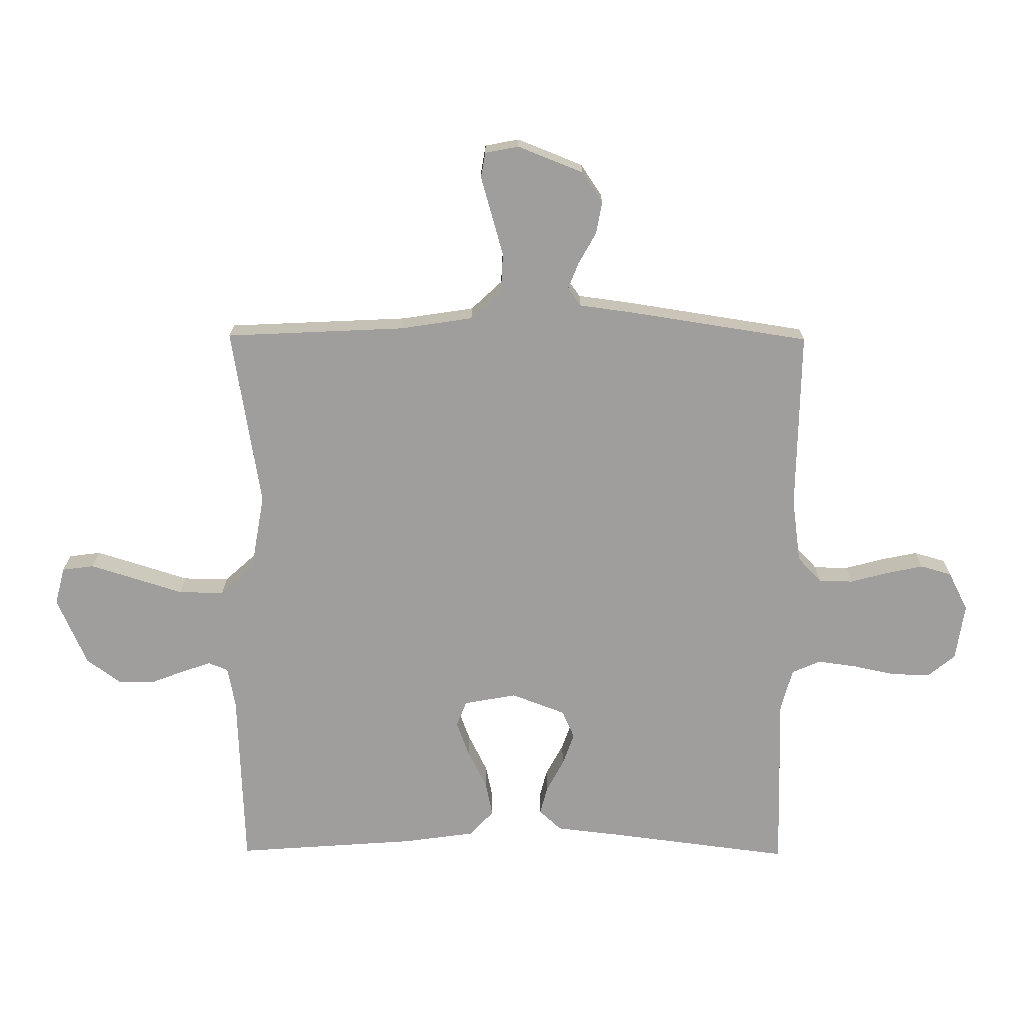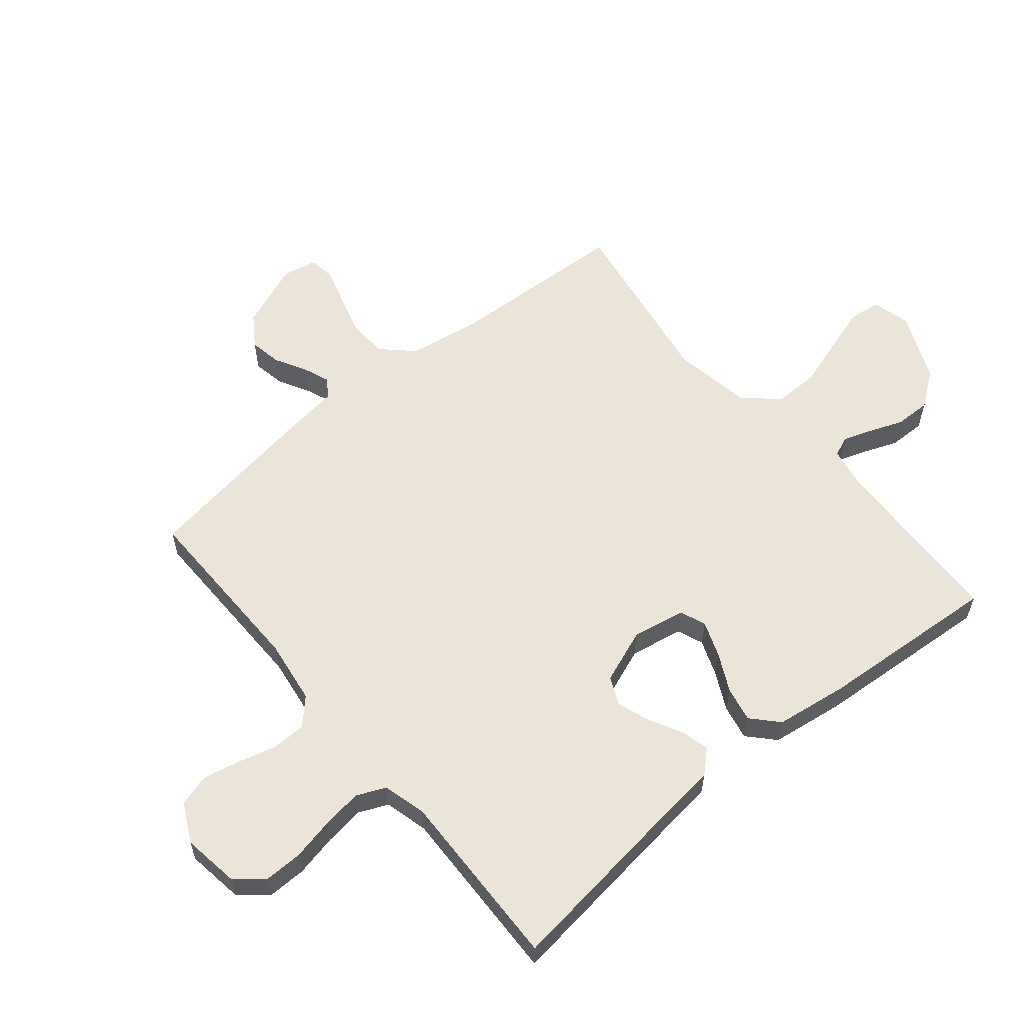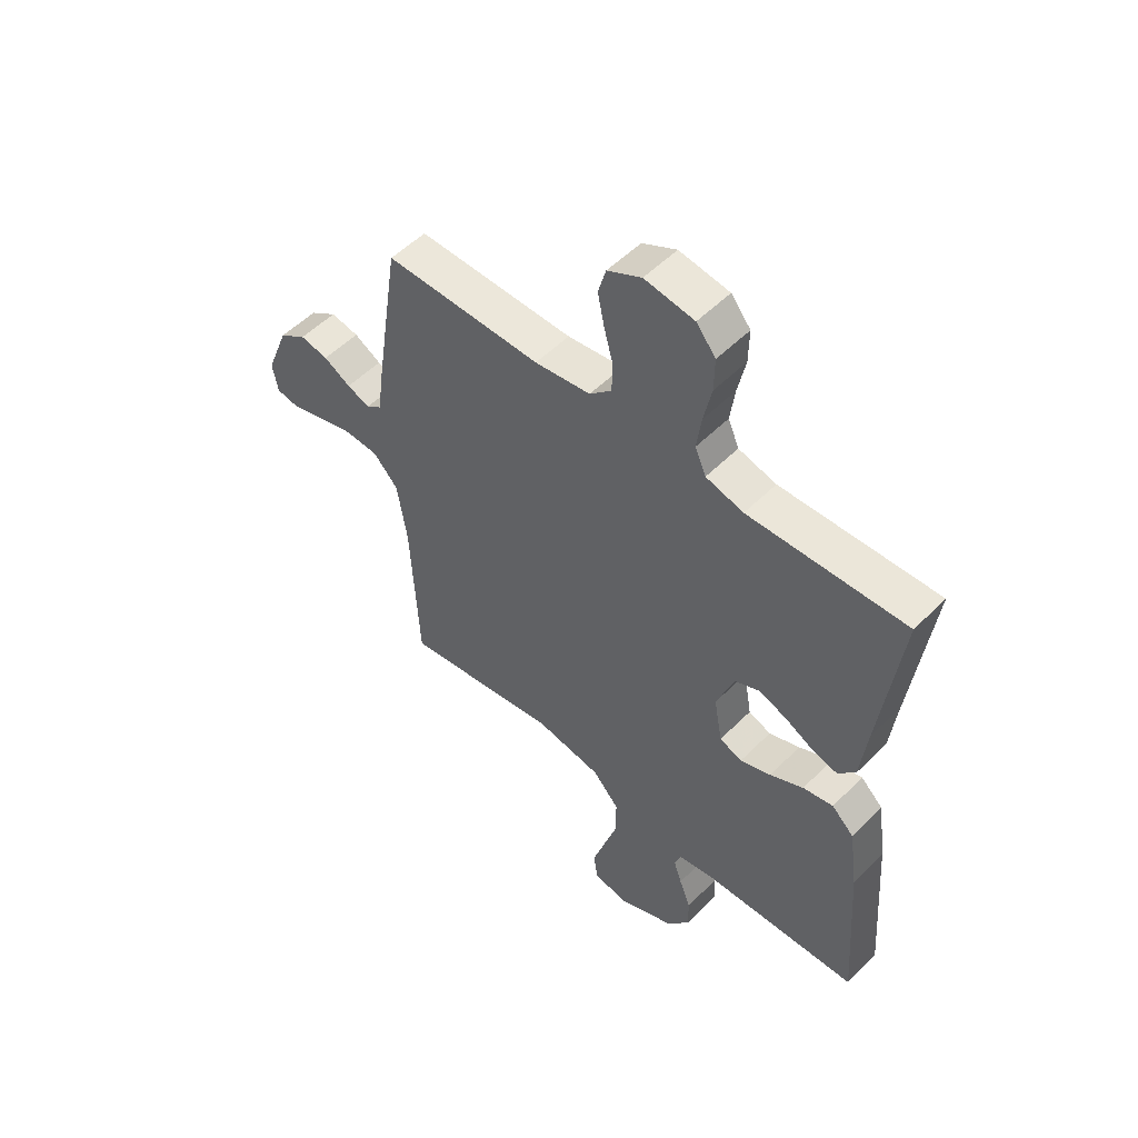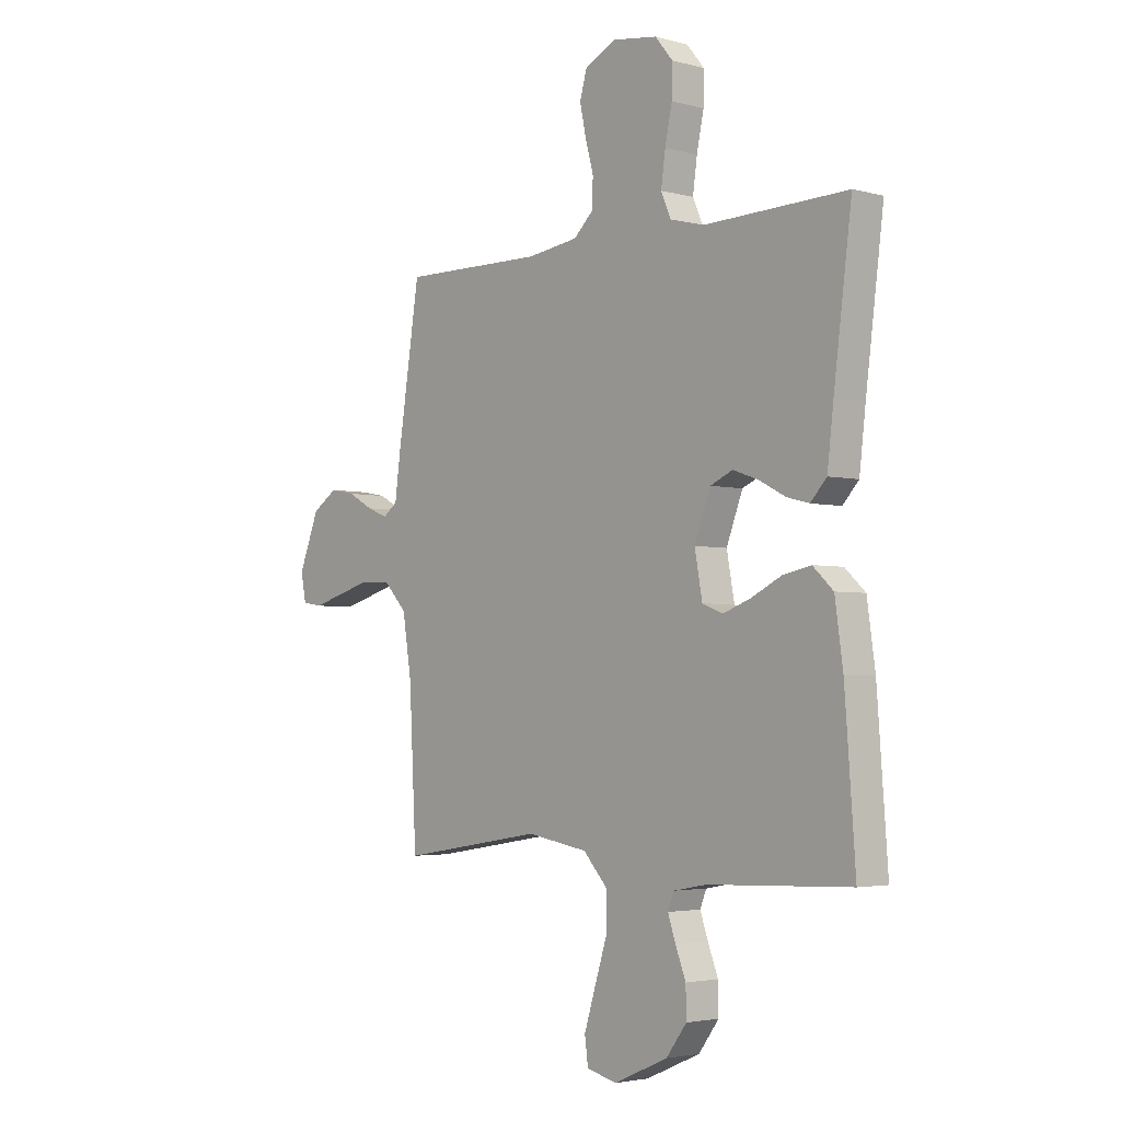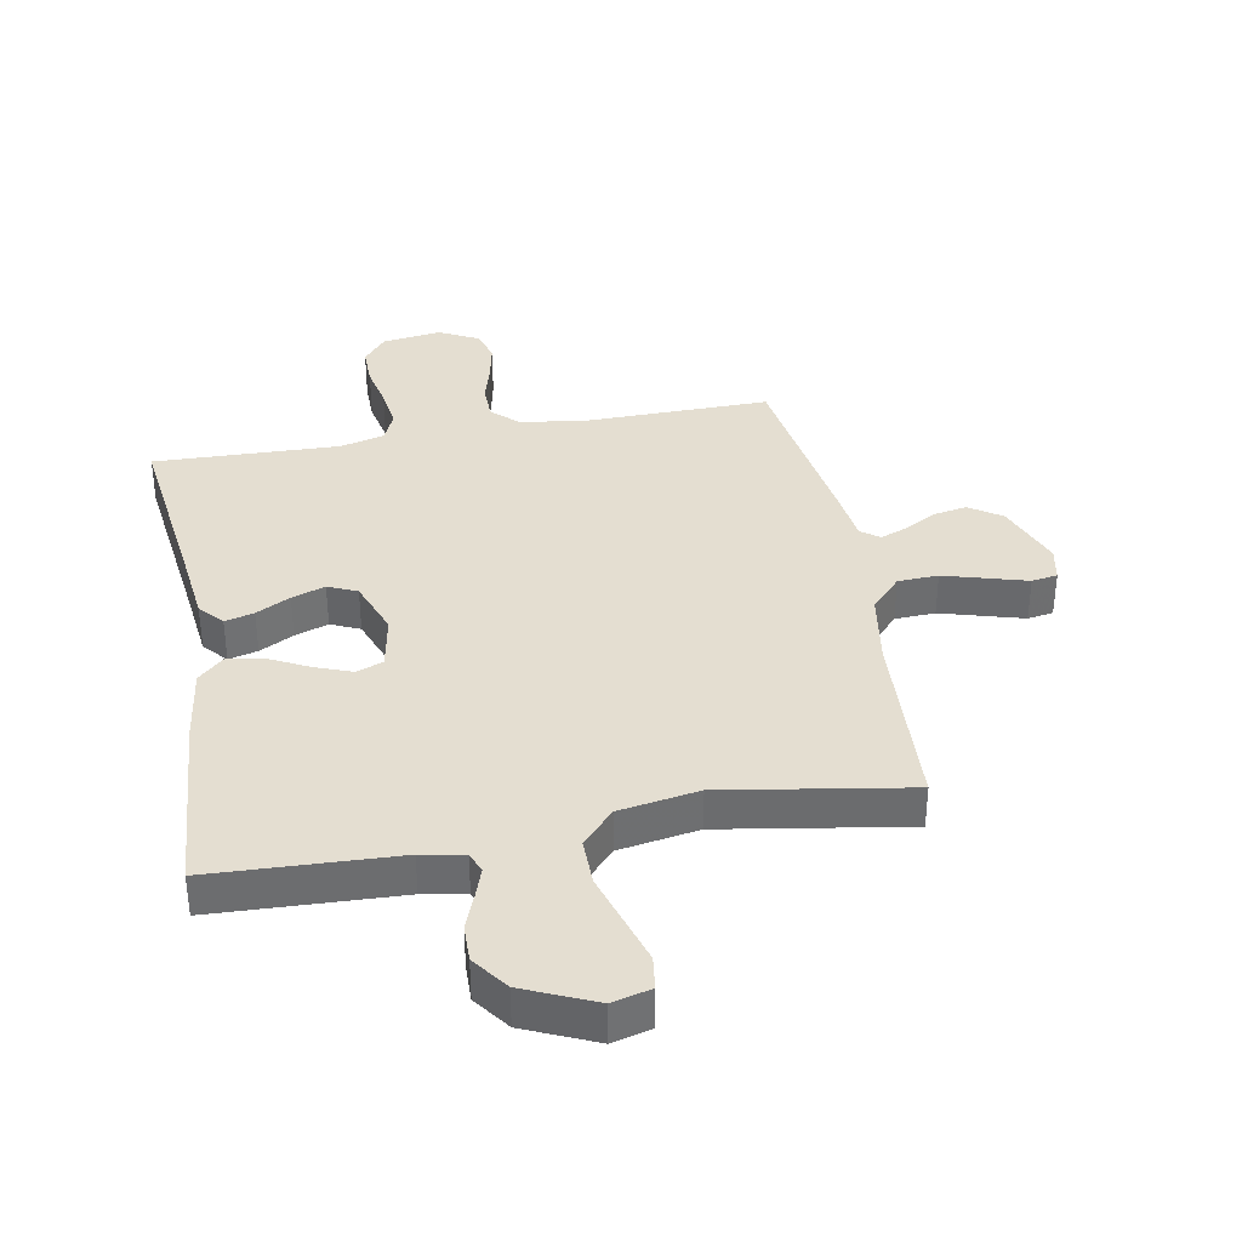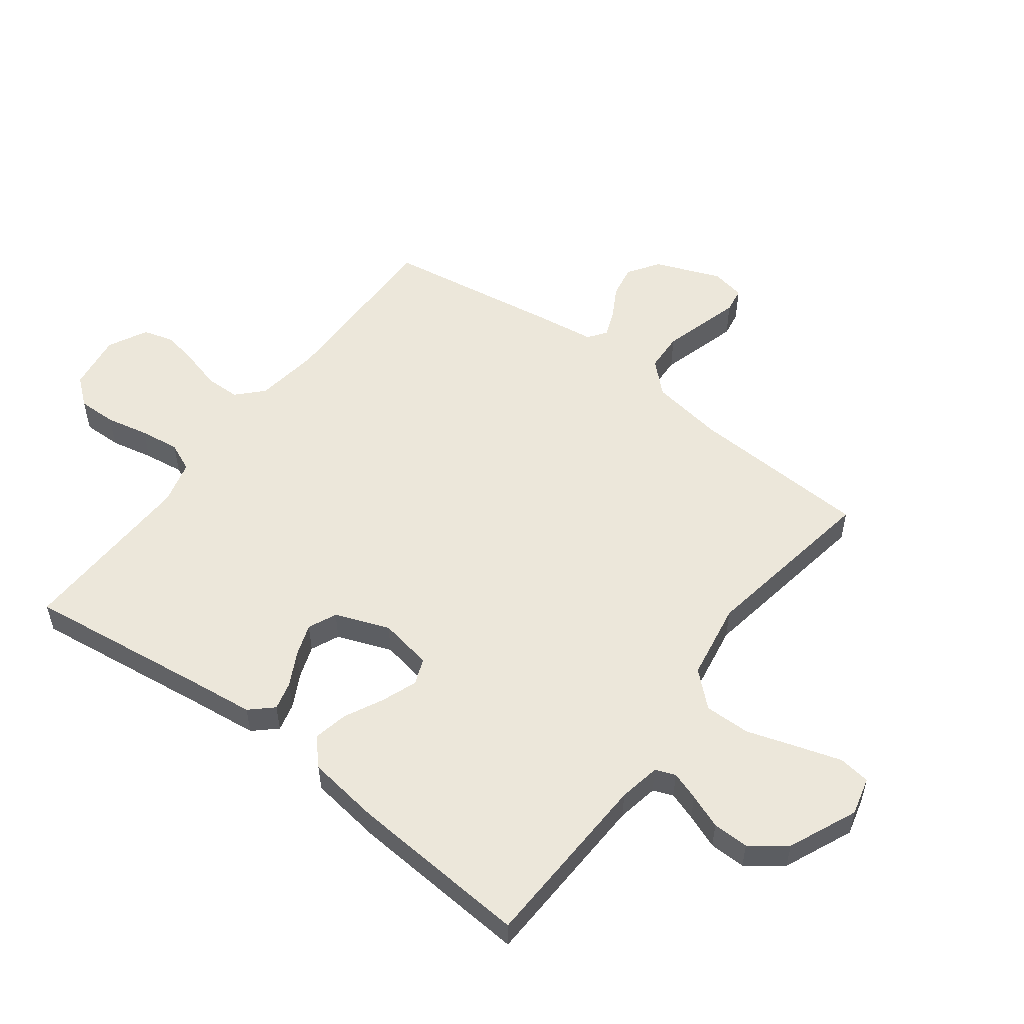
<metadata>
{"format":"obj","ext":"obj","renderer":"f3d","projection":"perspective","resolution":1024,"background":"white","views":[{"elev":-70.9,"azim":-90.4,"up":"+Y"},{"elev":58.9,"azim":50.3,"up":"+Y"},{"elev":53.0,"azim":43.3,"up":"+Z"},{"elev":-3.3,"azim":48.0,"up":"+Z"},{"elev":36.5,"azim":169.7,"up":"+Y"},{"elev":54.1,"azim":127.0,"up":"+Y"}]}
</metadata>
<code>
v -0.5 0.07 0.5
v -0.2 0.07 0.496
v -0.093 0.07 0.511
v -0.051 0.07 0.551
v -0.05 0.07 0.608
v -0.067 0.07 0.671
v -0.08 0.07 0.733
v -0.065 0.07 0.785
v 0 0.07 0.818
v 0.095 0.07 0.804
v 0.132 0.07 0.759
v 0.131 0.07 0.695
v 0.116 0.07 0.624
v 0.107 0.07 0.558
v 0.128 0.07 0.51
v 0.2 0.07 0.491
v 0.5 0.07 0.5
v 0.462 0.07 0.2
v 0.449 0.07 0.088
v 0.415 0.07 0.051
v 0.368 0.07 0.063
v 0.313 0.07 0.092
v 0.259 0.07 0.111
v 0.212 0.07 0.09
v 0.178 0.07 0
v 0.194 0.07 -0.088
v 0.237 0.07 -0.105
v 0.296 0.07 -0.083
v 0.36 0.07 -0.051
v 0.418 0.07 -0.039
v 0.461 0.07 -0.079
v 0.478 0.07 -0.2
v 0.5 0.07 -0.5
v 0.2 0.07 -0.512
v 0.131 0.07 -0.525
v 0.118 0.07 -0.558
v 0.134 0.07 -0.605
v 0.156 0.07 -0.662
v 0.157 0.07 -0.722
v 0.114 0.07 -0.78
v 0 0.07 -0.83
v -0.063 0.07 -0.814
v -0.07 0.07 -0.761
v -0.047 0.07 -0.687
v -0.021 0.07 -0.605
v -0.02 0.07 -0.529
v -0.071 0.07 -0.473
v -0.2 0.07 -0.451
v -0.5 0.07 -0.5
v -0.515 0.07 -0.2
v -0.534 0.07 -0.079
v -0.582 0.07 -0.028
v -0.647 0.07 -0.025
v -0.717 0.07 -0.045
v -0.78 0.07 -0.063
v -0.822 0.07 -0.056
v -0.833 0.07 0
v -0.79 0.07 0.109
v -0.738 0.07 0.144
v -0.684 0.07 0.134
v -0.632 0.07 0.105
v -0.588 0.07 0.088
v -0.558 0.07 0.11
v -0.546 0.07 0.2
v -0.5 0 0.5
v -0.2 0 0.496
v -0.093 0 0.511
v -0.051 0 0.551
v -0.05 0 0.608
v -0.067 0 0.671
v -0.08 0 0.733
v -0.065 0 0.785
v 0 0 0.818
v 0.095 0 0.804
v 0.132 0 0.759
v 0.131 0 0.695
v 0.116 0 0.624
v 0.107 0 0.558
v 0.128 0 0.51
v 0.2 0 0.491
v 0.5 0 0.5
v 0.462 0 0.2
v 0.449 0 0.088
v 0.415 0 0.051
v 0.368 0 0.063
v 0.313 0 0.092
v 0.259 0 0.111
v 0.212 0 0.09
v 0.178 0 0
v 0.194 0 -0.088
v 0.237 0 -0.105
v 0.296 0 -0.083
v 0.36 0 -0.051
v 0.418 0 -0.039
v 0.461 0 -0.079
v 0.478 0 -0.2
v 0.5 0 -0.5
v 0.2 0 -0.512
v 0.131 0 -0.525
v 0.118 0 -0.558
v 0.134 0 -0.605
v 0.156 0 -0.662
v 0.157 0 -0.722
v 0.114 0 -0.78
v 0 0 -0.83
v -0.063 0 -0.814
v -0.07 0 -0.761
v -0.047 0 -0.687
v -0.021 0 -0.605
v -0.02 0 -0.529
v -0.071 0 -0.473
v -0.2 0 -0.451
v -0.5 0 -0.5
v -0.515 0 -0.2
v -0.534 0 -0.079
v -0.582 0 -0.028
v -0.647 0 -0.025
v -0.717 0 -0.045
v -0.78 0 -0.063
v -0.822 0 -0.056
v -0.833 0 0
v -0.79 0 0.109
v -0.738 0 0.144
v -0.684 0 0.134
v -0.632 0 0.105
v -0.588 0 0.088
v -0.558 0 0.11
v -0.546 0 0.2
f 63 64 1 2
f 58 59 60 61
f 58 61 62
f 57 58 62
f 56 57 62
f 53 54 55 56
f 53 56 62
f 52 53 62 63
f 48 49 50
f 47 48 50 51
f 42 43 44 45
f 40 41 42 45
f 40 45 46
f 37 38 39 40
f 36 37 40 46
f 35 36 46 47
f 31 32 33 34
f 28 29 30 31
f 27 28 31 34
f 26 27 34 35
f 19 20 21 22
f 18 19 22 23
f 16 17 18 23
f 15 16 23 24
f 10 11 12 13
f 10 13 14
f 9 10 14
f 8 9 14
f 5 6 7 8
f 5 8 14 15
f 52 63 2 3
f 51 52 3 4
f 47 51 4
f 25 26 35 47
f 25 47 4
f 15 24 25
f 4 5 15 25
f 66 65 128 127
f 125 124 123 122
f 126 125 122
f 126 122 121
f 126 121 120
f 120 119 118 117
f 126 120 117
f 127 126 117 116
f 114 113 112
f 115 114 112 111
f 109 108 107 106
f 109 106 105 104
f 110 109 104
f 104 103 102 101
f 110 104 101 100
f 111 110 100 99
f 98 97 96 95
f 95 94 93 92
f 98 95 92 91
f 99 98 91 90
f 86 85 84 83
f 87 86 83 82
f 87 82 81 80
f 88 87 80 79
f 77 76 75 74
f 78 77 74
f 78 74 73
f 78 73 72
f 72 71 70 69
f 79 78 72 69
f 67 66 127 116
f 68 67 116 115
f 68 115 111
f 111 99 90 89
f 68 111 89
f 89 88 79
f 89 79 69 68
f 1 65 66 2
f 2 66 67 3
f 3 67 68 4
f 4 68 69 5
f 5 69 70 6
f 6 70 71 7
f 7 71 72 8
f 8 72 73 9
f 9 73 74 10
f 10 74 75 11
f 11 75 76 12
f 12 76 77 13
f 13 77 78 14
f 14 78 79 15
f 15 79 80 16
f 16 80 81 17
f 17 81 82 18
f 18 82 83 19
f 19 83 84 20
f 20 84 85 21
f 21 85 86 22
f 22 86 87 23
f 23 87 88 24
f 24 88 89 25
f 25 89 90 26
f 26 90 91 27
f 27 91 92 28
f 28 92 93 29
f 29 93 94 30
f 30 94 95 31
f 31 95 96 32
f 32 96 97 33
f 33 97 98 34
f 34 98 99 35
f 35 99 100 36
f 36 100 101 37
f 37 101 102 38
f 38 102 103 39
f 39 103 104 40
f 40 104 105 41
f 41 105 106 42
f 42 106 107 43
f 43 107 108 44
f 44 108 109 45
f 45 109 110 46
f 46 110 111 47
f 47 111 112 48
f 48 112 113 49
f 49 113 114 50
f 50 114 115 51
f 51 115 116 52
f 52 116 117 53
f 53 117 118 54
f 54 118 119 55
f 55 119 120 56
f 56 120 121 57
f 57 121 122 58
f 58 122 123 59
f 59 123 124 60
f 60 124 125 61
f 61 125 126 62
f 62 126 127 63
f 63 127 128 64
f 64 128 65 1

</code>
